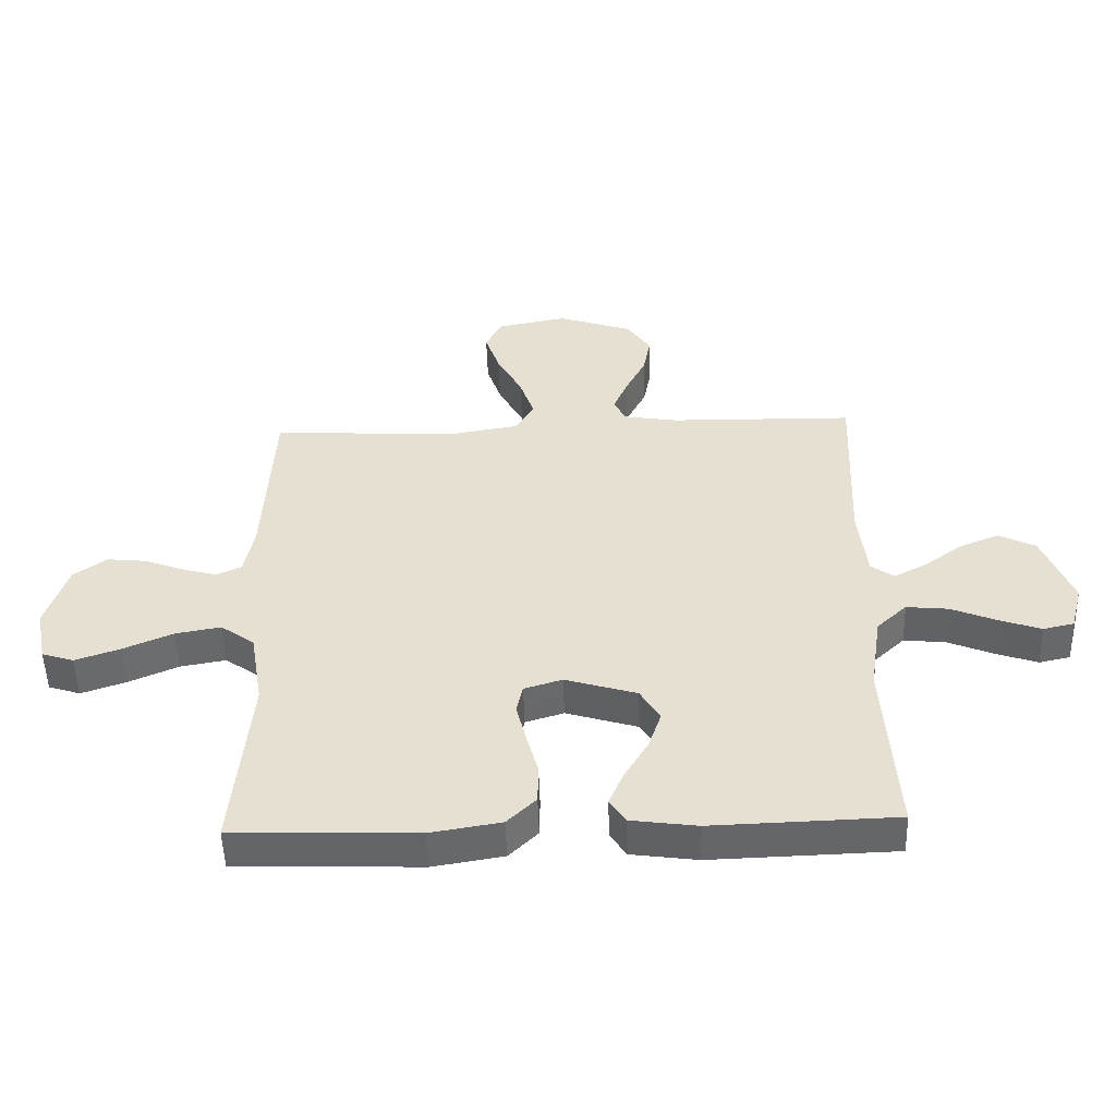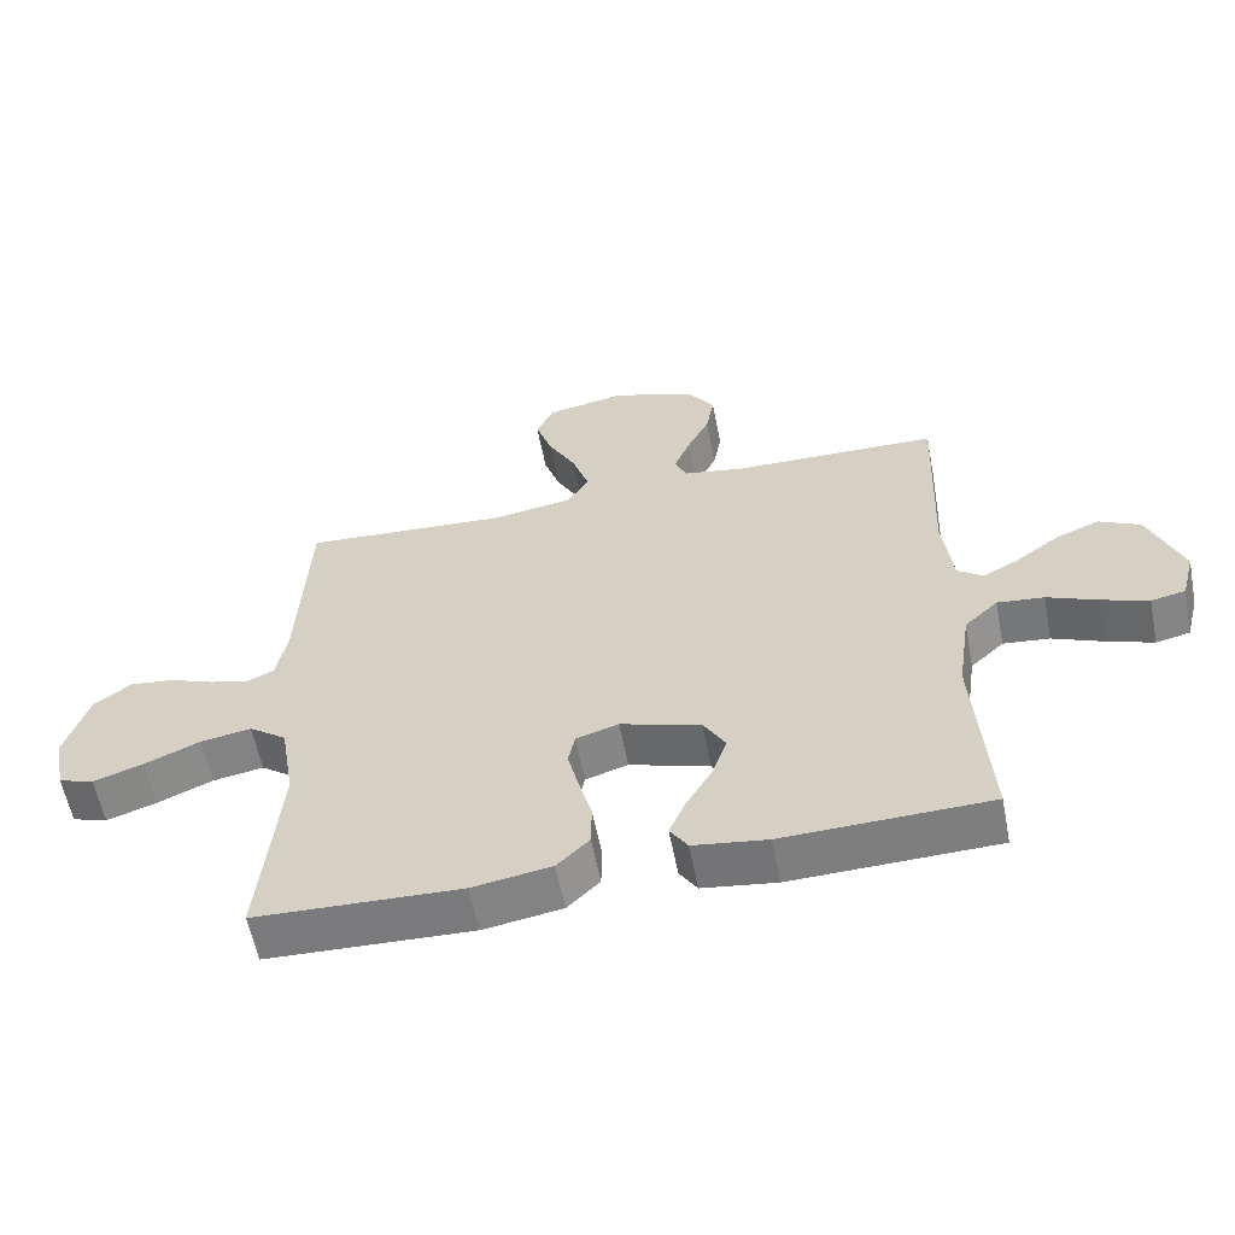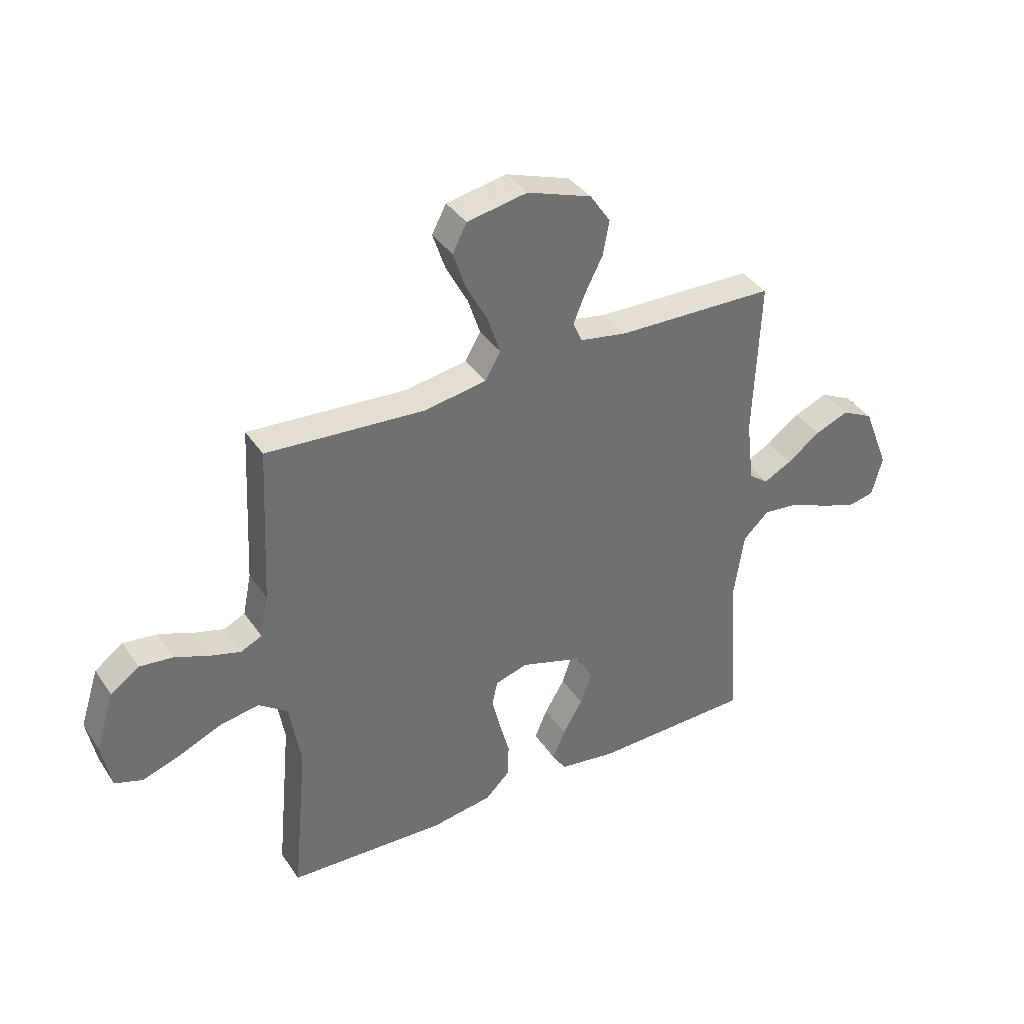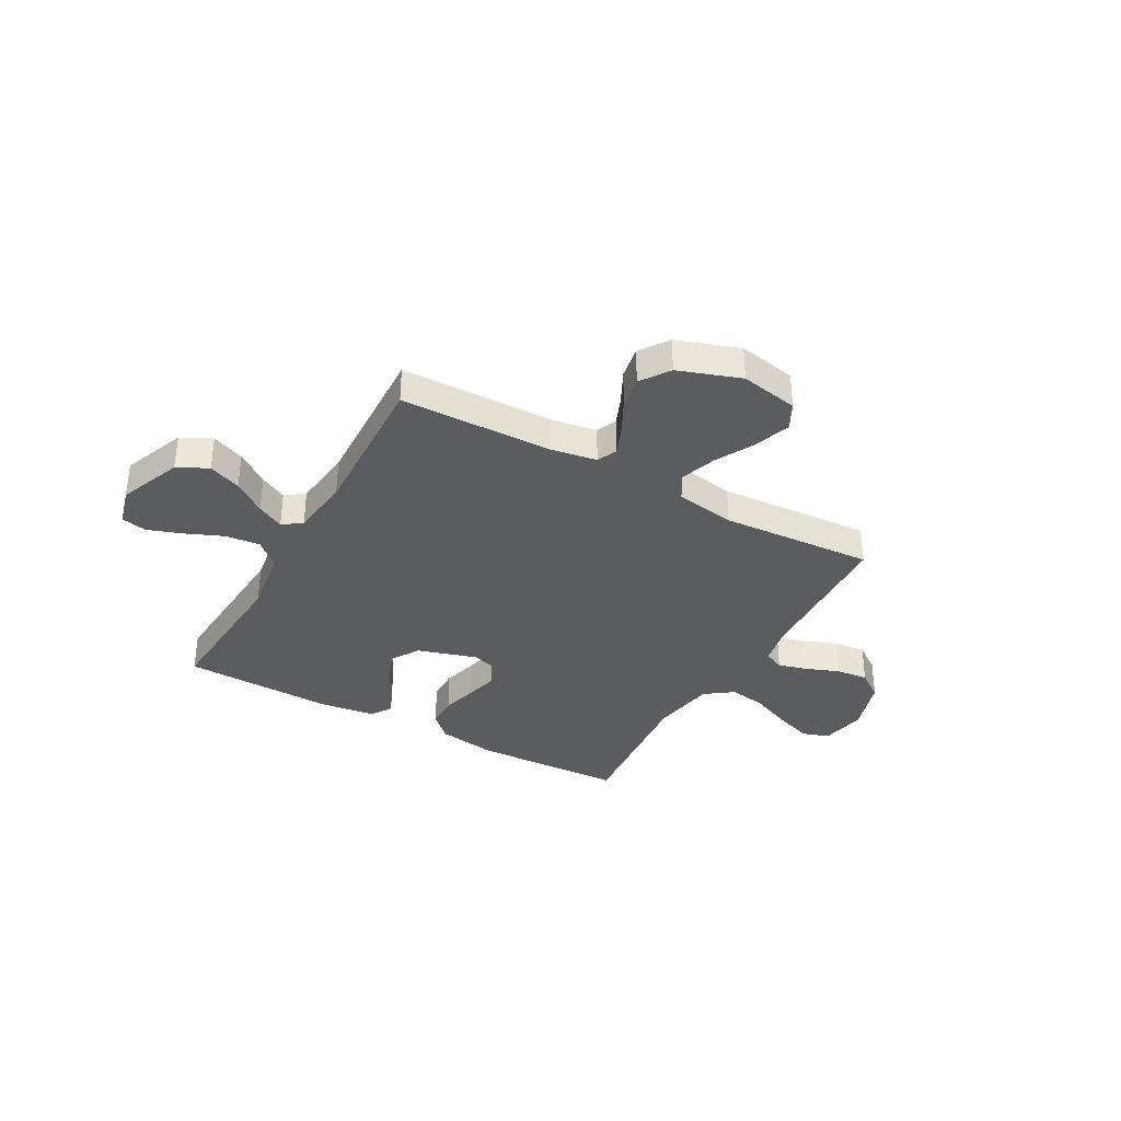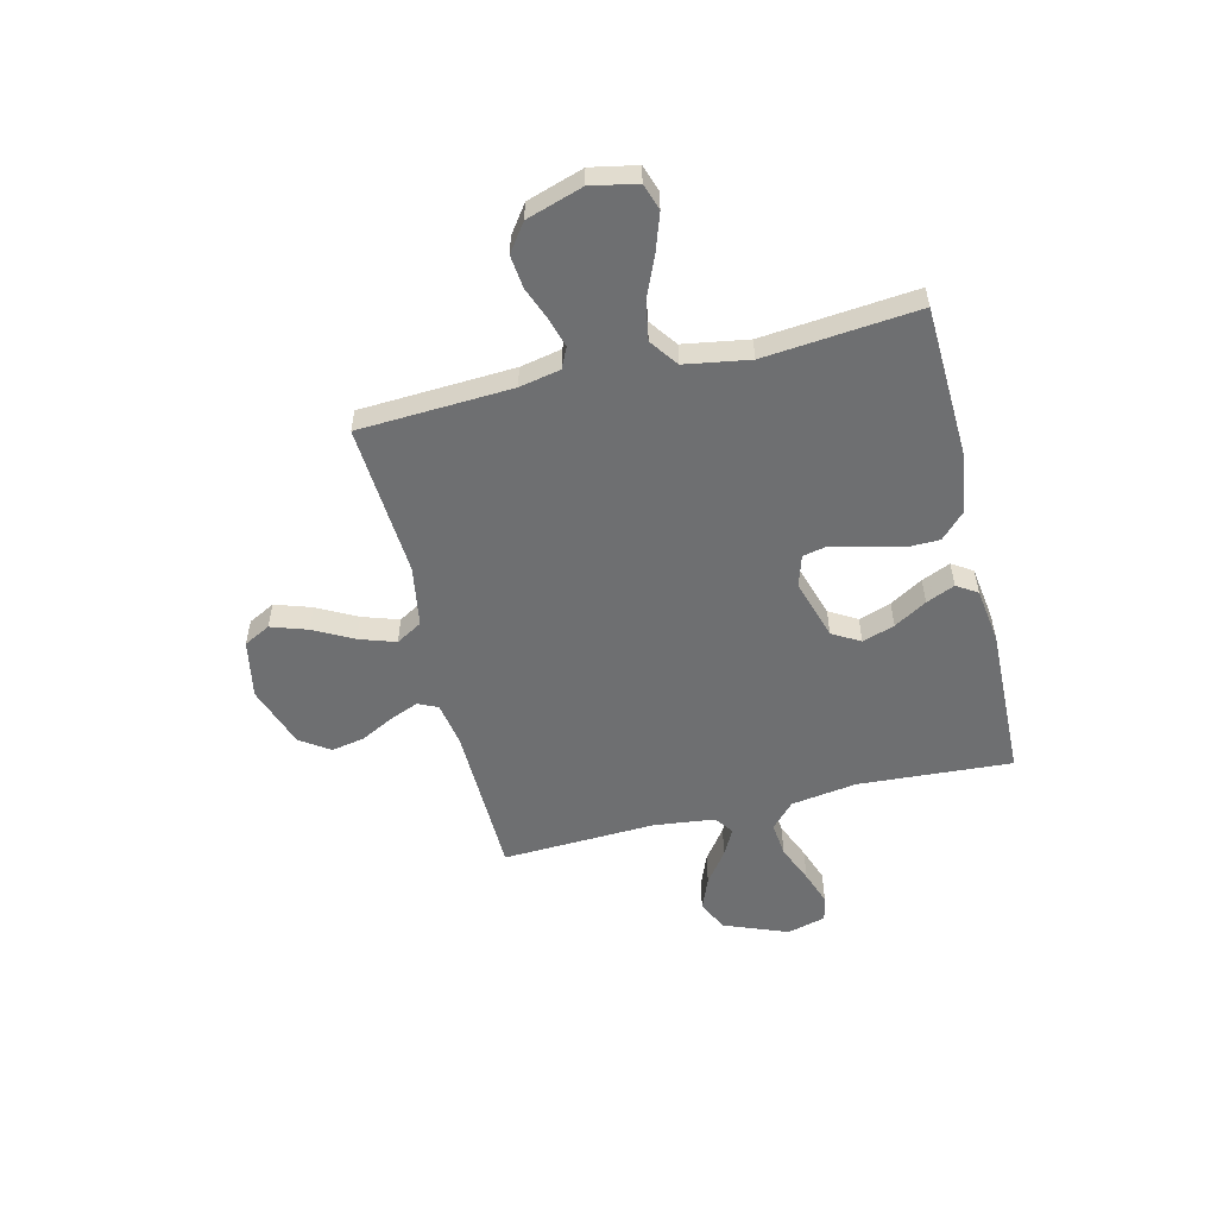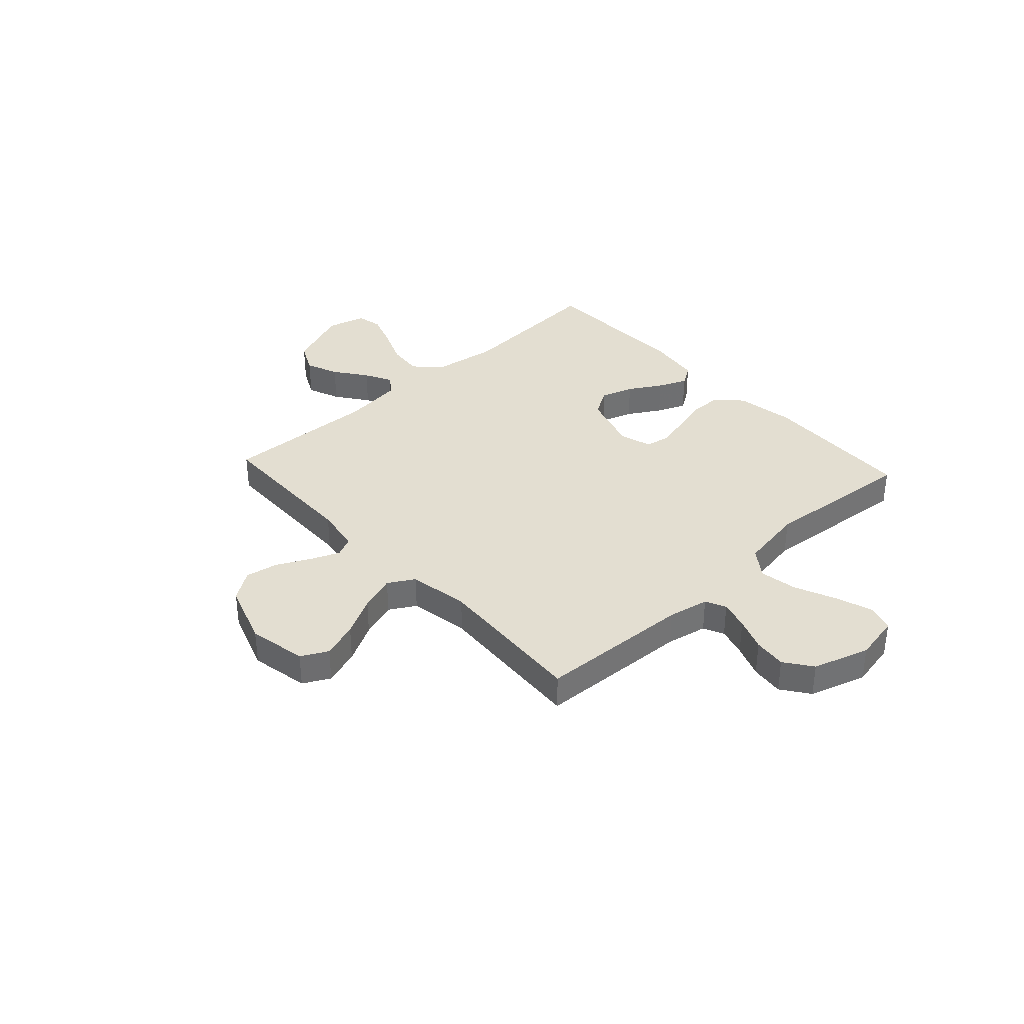
<metadata>
{"format":"obj","ext":"obj","renderer":"f3d","projection":"perspective","resolution":1024,"background":"white","views":[{"elev":-51.5,"azim":-178.2,"up":"+Z"},{"elev":-58.9,"azim":-169.0,"up":"+Z"},{"elev":37.6,"azim":150.0,"up":"+Z"},{"elev":-35.3,"azim":-29.1,"up":"+Y"},{"elev":-54.5,"azim":103.8,"up":"+Y"},{"elev":36.2,"azim":47.4,"up":"+Y"}]}
</metadata>
<code>
v -0.5 0.07 -0.5
v -0.48 0.07 -0.2
v -0.499 0.07 -0.071
v -0.548 0.07 -0.025
v -0.616 0.07 -0.032
v -0.69 0.07 -0.063
v -0.758 0.07 -0.087
v -0.808 0.07 -0.076
v -0.828 0.07 0
v -0.779 0.07 0.124
v -0.719 0.07 0.154
v -0.655 0.07 0.128
v -0.592 0.07 0.082
v -0.539 0.07 0.054
v -0.502 0.07 0.081
v -0.488 0.07 0.2
v -0.5 0.07 0.5
v -0.2 0.07 0.506
v -0.111 0.07 0.521
v -0.093 0.07 0.56
v -0.116 0.07 0.616
v -0.149 0.07 0.681
v -0.161 0.07 0.746
v -0.122 0.07 0.803
v 0 0.07 0.845
v 0.114 0.07 0.823
v 0.141 0.07 0.771
v 0.117 0.07 0.7
v 0.076 0.07 0.623
v 0.052 0.07 0.552
v 0.082 0.07 0.501
v 0.2 0.07 0.481
v 0.5 0.07 0.5
v 0.515 0.07 0.2
v 0.531 0.07 0.12
v 0.571 0.07 0.101
v 0.628 0.07 0.117
v 0.693 0.07 0.142
v 0.757 0.07 0.149
v 0.811 0.07 0.11
v 0.846 0.07 0
v 0.828 0.07 -0.09
v 0.776 0.07 -0.107
v 0.703 0.07 -0.082
v 0.622 0.07 -0.047
v 0.548 0.07 -0.034
v 0.493 0.07 -0.074
v 0.472 0.07 -0.2
v 0.5 0.07 -0.5
v 0.2 0.07 -0.511
v 0.085 0.07 -0.492
v 0.038 0.07 -0.446
v 0.037 0.07 -0.382
v 0.056 0.07 -0.312
v 0.072 0.07 -0.247
v 0.062 0.07 -0.2
v 0 0.07 -0.181
v -0.117 0.07 -0.217
v -0.149 0.07 -0.271
v -0.128 0.07 -0.334
v -0.09 0.07 -0.398
v -0.066 0.07 -0.454
v -0.092 0.07 -0.494
v -0.2 0.07 -0.509
v -0.5 0 -0.5
v -0.48 0 -0.2
v -0.499 0 -0.071
v -0.548 0 -0.025
v -0.616 0 -0.032
v -0.69 0 -0.063
v -0.758 0 -0.087
v -0.808 0 -0.076
v -0.828 0 0
v -0.779 0 0.124
v -0.719 0 0.154
v -0.655 0 0.128
v -0.592 0 0.082
v -0.539 0 0.054
v -0.502 0 0.081
v -0.488 0 0.2
v -0.5 0 0.5
v -0.2 0 0.506
v -0.111 0 0.521
v -0.093 0 0.56
v -0.116 0 0.616
v -0.149 0 0.681
v -0.161 0 0.746
v -0.122 0 0.803
v 0 0 0.845
v 0.114 0 0.823
v 0.141 0 0.771
v 0.117 0 0.7
v 0.076 0 0.623
v 0.052 0 0.552
v 0.082 0 0.501
v 0.2 0 0.481
v 0.5 0 0.5
v 0.515 0 0.2
v 0.531 0 0.12
v 0.571 0 0.101
v 0.628 0 0.117
v 0.693 0 0.142
v 0.757 0 0.149
v 0.811 0 0.11
v 0.846 0 0
v 0.828 0 -0.09
v 0.776 0 -0.107
v 0.703 0 -0.082
v 0.622 0 -0.047
v 0.548 0 -0.034
v 0.493 0 -0.074
v 0.472 0 -0.2
v 0.5 0 -0.5
v 0.2 0 -0.511
v 0.085 0 -0.492
v 0.038 0 -0.446
v 0.037 0 -0.382
v 0.056 0 -0.312
v 0.072 0 -0.247
v 0.062 0 -0.2
v 0 0 -0.181
v -0.117 0 -0.217
v -0.149 0 -0.271
v -0.128 0 -0.334
v -0.09 0 -0.398
v -0.066 0 -0.454
v -0.092 0 -0.494
v -0.2 0 -0.509
f 64 1 2
f 63 64 2
f 62 63 2
f 61 62 2
f 60 61 2
f 59 60 2 3
f 58 59 3 4
f 57 58 4
f 52 53 54
f 51 52 54
f 50 51 54
f 49 50 54
f 48 49 54
f 47 48 54 55
f 46 47 55 56
f 43 44 45
f 42 43 45
f 41 42 45
f 40 41 45
f 39 40 45
f 38 39 45
f 37 38 45
f 36 37 45 46
f 46 56 57
f 36 46 57
f 35 36 57
f 32 33 34
f 35 57 4
f 34 35 4
f 32 34 4
f 31 32 4
f 27 28 29
f 26 27 29
f 25 26 29
f 24 25 29
f 23 24 29
f 22 23 29
f 21 22 29
f 20 21 29 30
f 16 17 18
f 15 16 18 19
f 11 12 13
f 10 11 13
f 9 10 13
f 8 9 13
f 7 8 13
f 6 7 13
f 5 6 13
f 5 13 14
f 4 5 14 15
f 19 20 30 31
f 4 15 19 31
f 66 65 128
f 66 128 127
f 66 127 126
f 66 126 125
f 66 125 124
f 67 66 124 123
f 68 67 123 122
f 68 122 121
f 118 117 116
f 118 116 115
f 118 115 114
f 118 114 113
f 118 113 112
f 119 118 112 111
f 120 119 111 110
f 109 108 107
f 109 107 106
f 109 106 105
f 109 105 104
f 109 104 103
f 109 103 102
f 109 102 101
f 110 109 101 100
f 121 120 110
f 121 110 100
f 121 100 99
f 98 97 96
f 68 121 99
f 68 99 98
f 68 98 96
f 68 96 95
f 93 92 91
f 93 91 90
f 93 90 89
f 93 89 88
f 93 88 87
f 93 87 86
f 93 86 85
f 94 93 85 84
f 82 81 80
f 83 82 80 79
f 77 76 75
f 77 75 74
f 77 74 73
f 77 73 72
f 77 72 71
f 77 71 70
f 77 70 69
f 78 77 69
f 79 78 69 68
f 95 94 84 83
f 95 83 79 68
f 1 65 66 2
f 2 66 67 3
f 3 67 68 4
f 4 68 69 5
f 5 69 70 6
f 6 70 71 7
f 7 71 72 8
f 8 72 73 9
f 9 73 74 10
f 10 74 75 11
f 11 75 76 12
f 12 76 77 13
f 13 77 78 14
f 14 78 79 15
f 15 79 80 16
f 16 80 81 17
f 17 81 82 18
f 18 82 83 19
f 19 83 84 20
f 20 84 85 21
f 21 85 86 22
f 22 86 87 23
f 23 87 88 24
f 24 88 89 25
f 25 89 90 26
f 26 90 91 27
f 27 91 92 28
f 28 92 93 29
f 29 93 94 30
f 30 94 95 31
f 31 95 96 32
f 32 96 97 33
f 33 97 98 34
f 34 98 99 35
f 35 99 100 36
f 36 100 101 37
f 37 101 102 38
f 38 102 103 39
f 39 103 104 40
f 40 104 105 41
f 41 105 106 42
f 42 106 107 43
f 43 107 108 44
f 44 108 109 45
f 45 109 110 46
f 46 110 111 47
f 47 111 112 48
f 48 112 113 49
f 49 113 114 50
f 50 114 115 51
f 51 115 116 52
f 52 116 117 53
f 53 117 118 54
f 54 118 119 55
f 55 119 120 56
f 56 120 121 57
f 57 121 122 58
f 58 122 123 59
f 59 123 124 60
f 60 124 125 61
f 61 125 126 62
f 62 126 127 63
f 63 127 128 64
f 64 128 65 1

</code>
